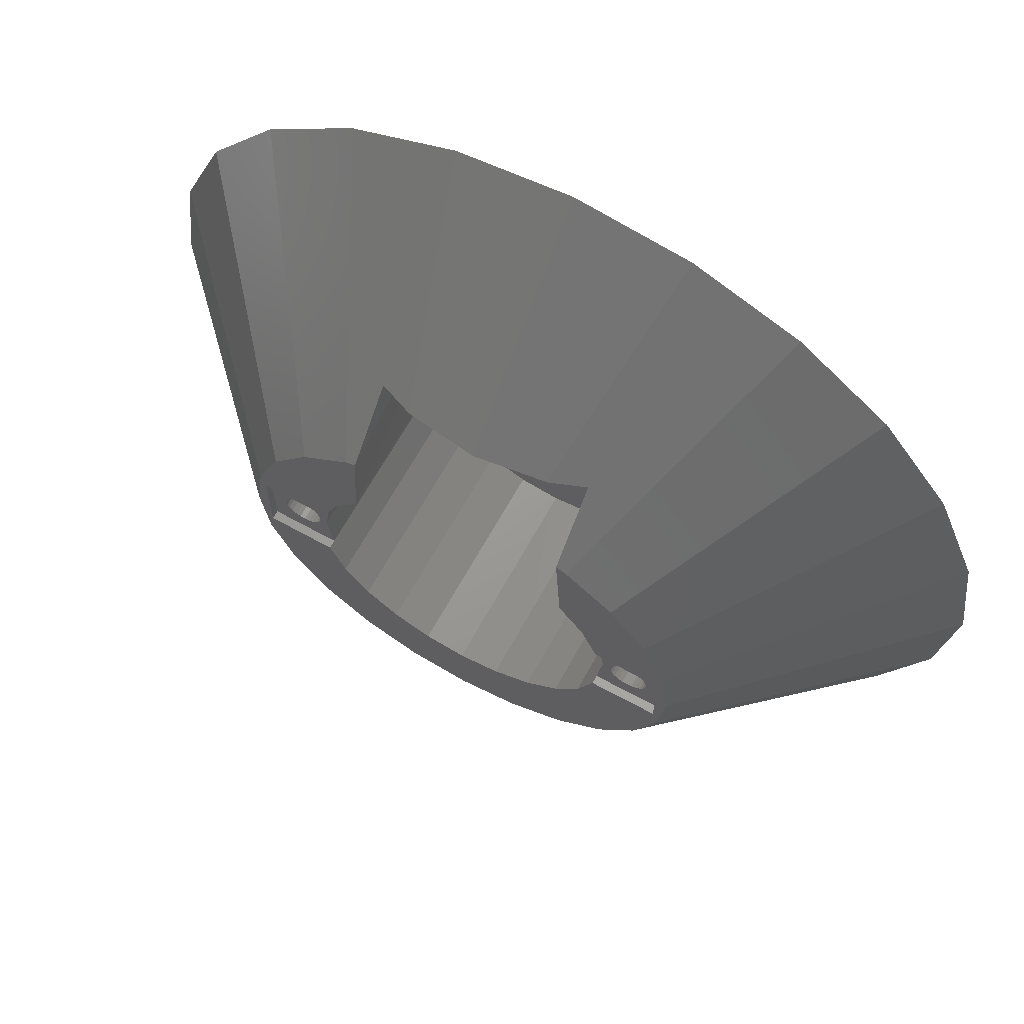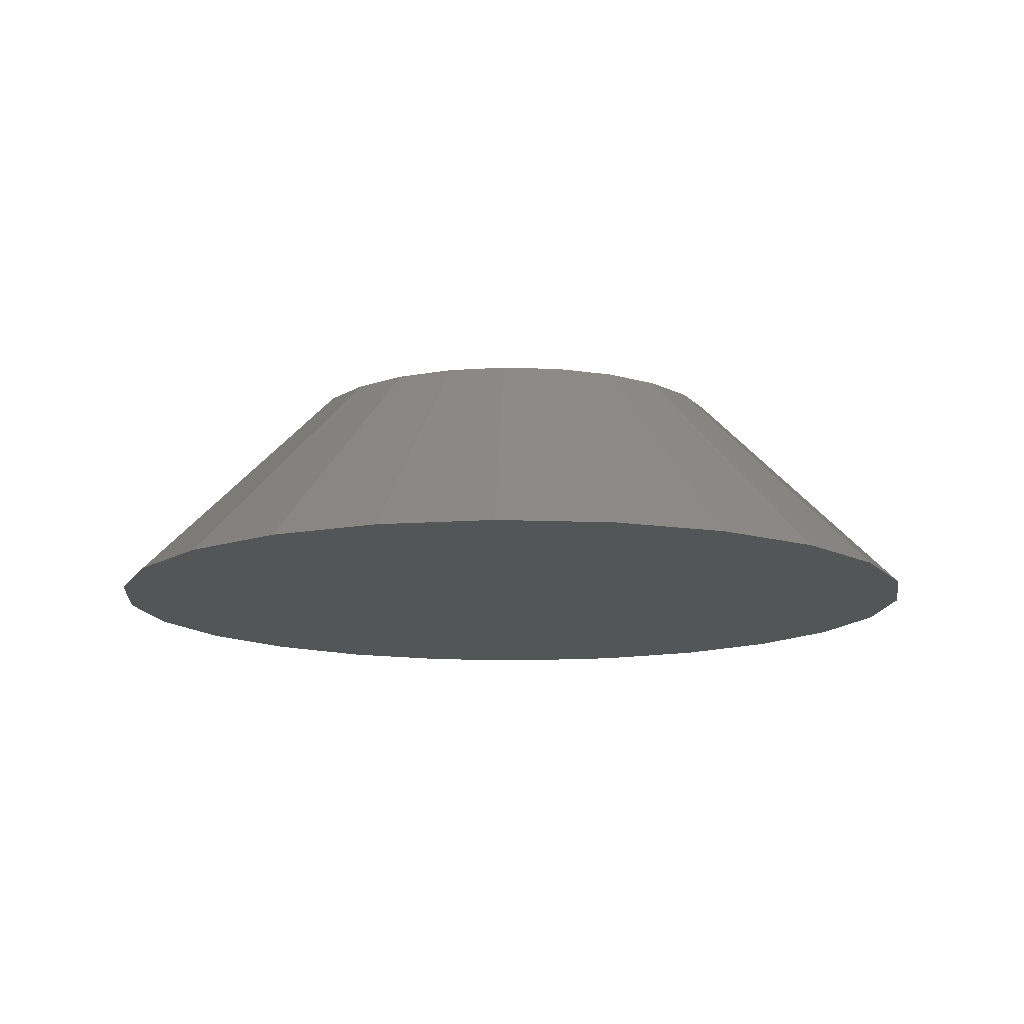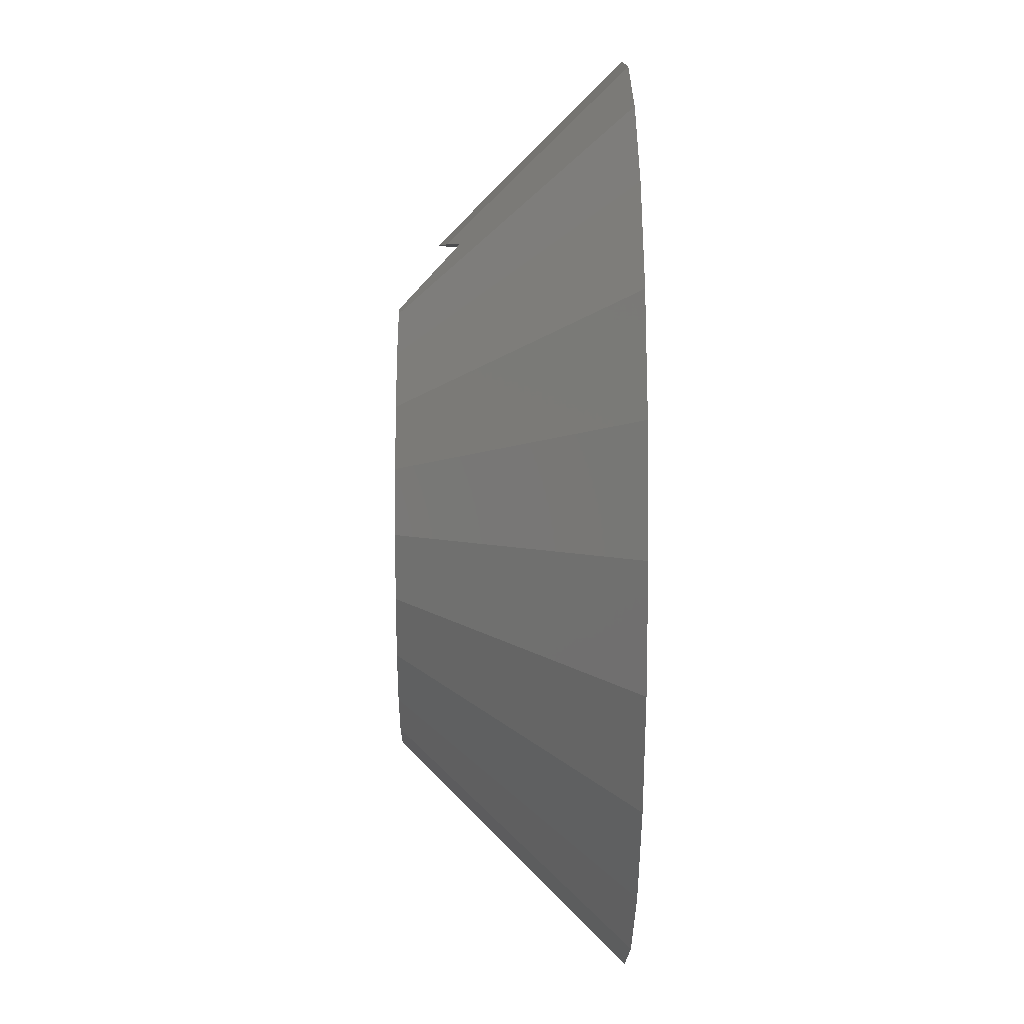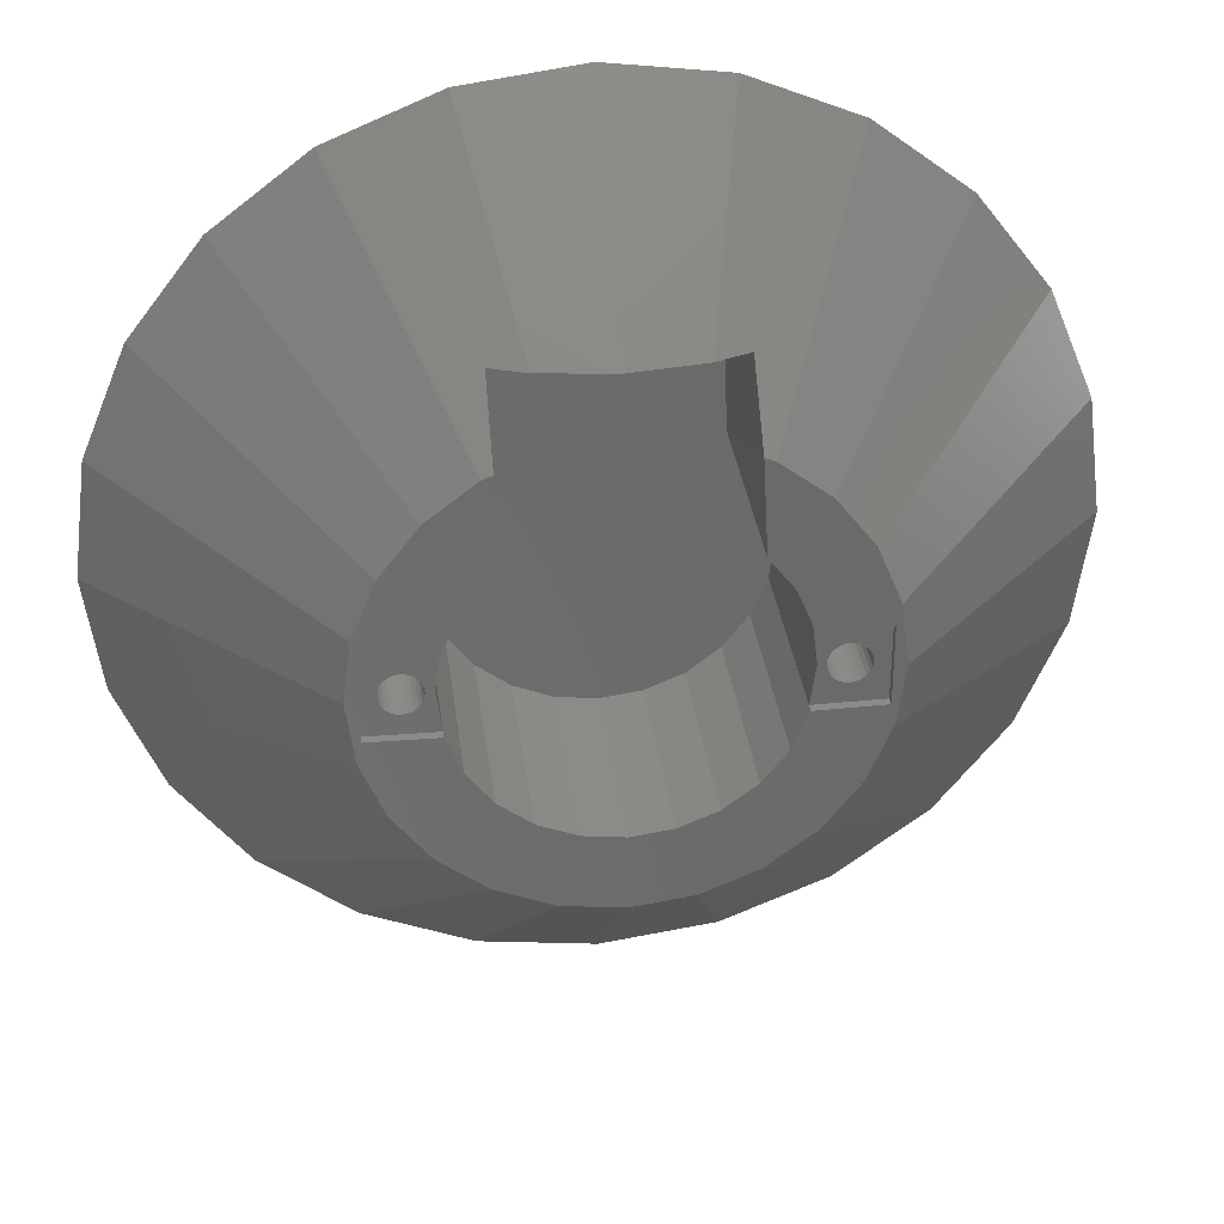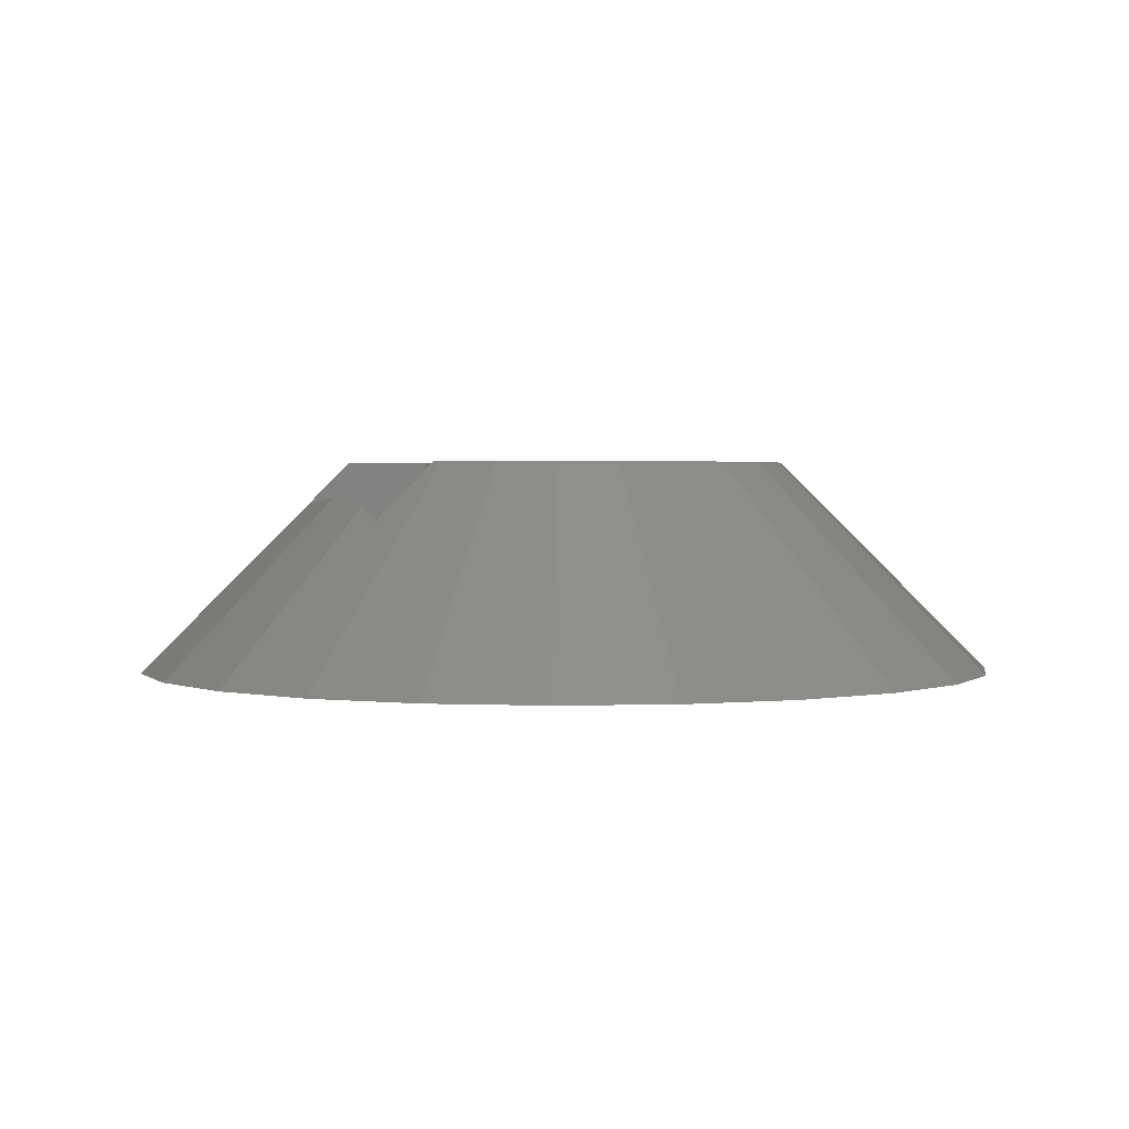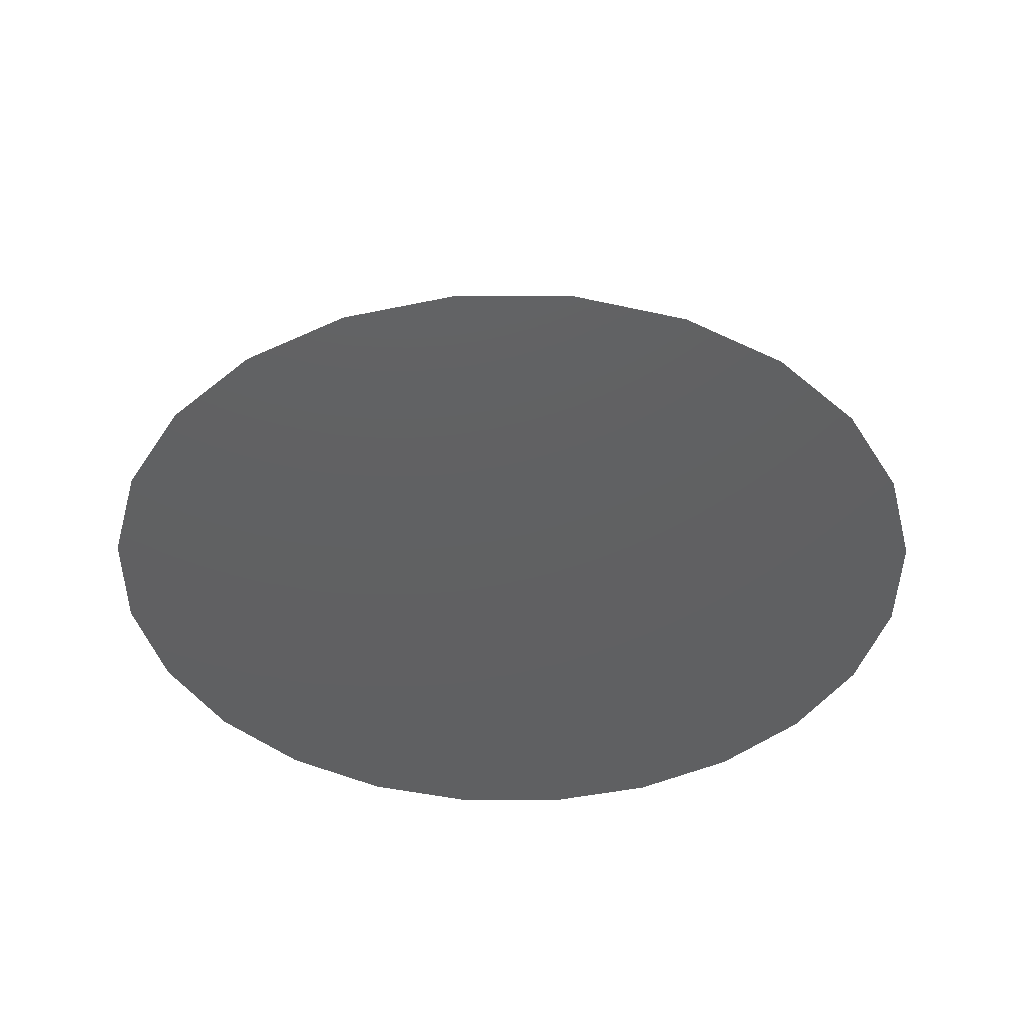
<metadata>
{"format":"stl","ext":"stl","renderer":"f3d","projection":"perspective","resolution":1024,"background":"white","views":[{"elev":65.9,"azim":28.9,"up":"+Y"},{"elev":-12.7,"azim":-12.9,"up":"+Z"},{"elev":5.2,"azim":89.5,"up":"+Y"},{"elev":33.0,"azim":-7.2,"up":"+Y"},{"elev":2.0,"azim":-118.4,"up":"+Z"},{"elev":-41.6,"azim":112.1,"up":"+Z"}]}
</metadata>
<code>
# stl→obj: 200 verts, 396 faces
v -10.39 10.5 0.9576
v -12.73 7.453 20.36
v -12.73 7.453 0.9576
v -10.39 10.5 20.36
v -12.73 -7.247 0.9576
v -10.39 -10.29 20.36
v -10.39 -10.29 0.9576
v -12.73 -7.247 20.36
v -7.35 -12.63 20.36
v -3.805 -14.1 0.9576
v -7.35 -12.63 0.9576
v -3.805 -14.1 20.36
v -1.128e-14 -14.6 0.9576
v -1.128e-14 -14.6 20.36
v 3.805 -14.1 20.36
v 7.35 -12.63 0.9576
v 3.805 -14.1 0.9576
v 7.35 -12.63 20.36
v 10.39 10.5 20.36
v 12.73 7.453 0.9576
v 12.73 7.453 20.36
v 10.39 10.5 0.9576
v 12.73 -7.247 20.36
v 10.39 -10.29 0.9576
v 10.39 -10.29 20.36
v 12.73 -7.247 0.9576
v -16.37 -1.602 19.56
v -15.99 -1.308 4
v -16.37 -1.602 4
v -15.99 -1.308 19.56
v -15.7 -0.925 19.56
v -15.7 -0.925 4
v -15.99 1.308 19.56
v -15.7 0.925 4
v -15.7 0.925 19.56
v -15.99 1.308 4
v -16.82 1.787 19.56
v -17.3 1.85 4
v -16.82 1.787 4
v -17.3 1.85 19.56
v -15.51 -0.4788 19.56
v -15.51 -0.4788 4
v -18.61 -1.308 19.56
v -18.23 -1.602 4
v -18.61 -1.308 4
v -18.23 -1.602 19.56
v -15.51 0.4788 4
v -15.51 0.4788 19.56
v -17.78 -1.787 19.56
v -17.3 -1.85 4
v -17.78 -1.787 4
v -17.3 -1.85 19.56
v -16.82 -1.787 4
v -16.82 -1.787 19.56
v -15.45 0 4
v -15.45 0 19.56
v -18.9 0.925 4
v -19.09 0.4788 19.56
v -19.09 0.4788 4
v -18.9 0.925 19.56
v -19.09 -0.4788 4
v -18.9 -0.925 19.56
v -18.9 -0.925 4
v -19.09 -0.4788 19.56
v -19.15 0 19.56
v -19.15 0 4
v -16.37 1.602 4
v -16.37 1.602 19.56
v -18.61 1.308 4
v -18.61 1.308 19.56
v -18.23 1.602 19.56
v -18.23 1.602 4
v -17.78 1.787 4
v -17.78 1.787 19.56
v 15.51 -0.4788 4
v 15.51 0.4788 4
v 15.45 0 4
v 15.7 -0.925 4
v 15.7 0.925 4
v 15.99 -1.308 4
v 15.99 1.308 4
v 16.37 -1.602 4
v 16.37 1.602 4
v 16.82 -1.787 4
v 16.82 1.787 4
v 17.3 -1.85 4
v 17.3 1.85 4
v 17.78 -1.787 4
v 17.78 1.787 4
v 18.22 -1.602 4
v 18.22 1.602 4
v 18.61 -1.308 4
v 18.61 1.308 4
v 18.9 -0.925 4
v 18.9 0.925 4
v 19.09 -0.4788 4
v 19.09 0.4788 4
v 19.15 0 4
v 20.52 3.623 20.36
v 20.52 -3.623 19.56
v 20.52 -3.623 20.36
v 20.52 3.623 19.56
v 18.9 -0.925 19.56
v 18.61 -1.308 19.56
v 17.78 -1.787 19.56
v 18.22 -1.602 19.56
v 18.61 1.308 19.56
v 18.22 1.602 19.56
v 17.78 1.787 19.56
v 16.82 -1.787 19.56
v 17.3 -1.85 19.56
v 19.15 0 19.56
v 19.09 -0.4788 19.56
v 17.3 1.85 19.56
v 16.37 1.602 19.56
v 15.99 1.308 19.56
v 15.51 0.4788 19.56
v 15.7 0.925 19.56
v 16.82 1.787 19.56
v 14.2 -3.702 20.36
v 14.2 -3.702 0.9576
v 14.2 -3.702 19.56
v 19.09 0.4788 19.56
v 14.2 3.907 19.56
v 14.7 0.1025 0.9576
v 14.7 0.1025 19.56
v 14.2 3.907 0.9576
v 15.51 -0.4788 19.56
v 15.45 0 19.56
v 14.2 3.907 20.36
v 18.9 0.925 19.56
v 15.99 -1.308 19.56
v 15.7 -0.925 19.56
v 16.37 -1.602 19.56
v -14.7 0.1025 0.9576
v -14.2 -3.702 19.56
v -14.2 -3.702 0.9576
v -14.7 0.1025 19.56
v -14.2 3.907 19.56
v -14.2 3.907 0.9576
v -14.2 3.907 20.36
v -14.2 -3.702 20.36
v -20.52 3.623 19.56
v -20.52 -3.623 20.36
v -20.52 -3.623 19.56
v -20.52 3.623 20.36
v -9.899 24.98 0.9576
v -9.899 24.98 14.9
v -9.899 19.14 20.36
v 9.899 24.98 0.9576
v -6.695 24.98 16.14
v 0 42 -0.02625
v -10.87 40.57 -0.02625
v 0 24.98 17.02
v 10.87 40.57 -0.02625
v 6.695 24.98 16.14
v -10.83 18.76 20.36
v -21 36.37 -0.02625
v 9.899 24.98 14.9
v -20.92 -5.606 20.36
v -20.92 5.606 20.36
v -21.66 0 20.36
v -18.76 -10.83 20.36
v -15.31 -15.31 20.36
v -10.83 -18.76 20.36
v -5.606 -20.92 20.36
v -5.64e-15 -21.66 20.36
v 5.606 -20.92 20.36
v 10.83 -18.76 20.36
v 15.31 -15.31 20.36
v 18.76 -10.83 20.36
v 20.92 -5.606 20.36
v 10.83 18.76 20.36
v 9.899 19.14 20.36
v 15.31 15.31 20.36
v 18.76 10.83 20.36
v 20.92 5.606 20.36
v 21.66 0 20.36
v -18.76 10.83 20.36
v -15.31 15.31 20.36
v -40.57 10.87 -0.02625
v -40.57 -10.87 -0.02625
v -42 5.64e-15 -0.02625
v -36.37 -21 -0.02625
v -36.37 21 -0.02625
v -29.7 -29.7 -0.02625
v -29.7 29.7 -0.02625
v -21 -36.37 -0.02625
v -10.87 -40.57 -0.02625
v -5.64e-15 -42 -0.02625
v 10.87 -40.57 -0.02625
v 21 -36.37 -0.02625
v 21 36.37 -0.02625
v 29.7 -29.7 -0.02625
v 29.7 29.7 -0.02625
v 36.37 -21 -0.02625
v 36.37 21 -0.02625
v 40.57 -10.87 -0.02625
v 40.57 10.87 -0.02625
v 42 0 -0.02625
f 1 2 3
f 2 1 4
f 5 6 7
f 6 5 8
f 9 10 11
f 10 9 12
f 12 13 10
f 13 12 14
f 6 11 7
f 11 6 9
f 15 16 17
f 16 15 18
f 19 20 21
f 20 19 22
f 23 24 25
f 24 23 26
f 18 24 16
f 24 18 25
f 14 17 13
f 17 14 15
f 27 28 29
f 28 27 30
f 31 28 30
f 28 31 32
f 33 34 35
f 34 33 36
f 37 38 39
f 38 37 40
f 41 32 31
f 32 41 42
f 43 44 45
f 44 43 46
f 35 47 48
f 47 35 34
f 49 50 51
f 50 49 52
f 52 53 50
f 53 52 54
f 48 55 56
f 55 48 47
f 57 58 59
f 58 57 60
f 61 62 63
f 62 61 64
f 59 65 66
f 65 59 58
f 66 64 61
f 64 66 65
f 33 67 36
f 67 33 68
f 56 42 41
f 42 56 55
f 68 39 67
f 39 68 37
f 63 43 45
f 43 63 62
f 69 60 57
f 60 69 70
f 71 69 72
f 69 71 70
f 54 29 53
f 29 54 27
f 40 73 38
f 73 40 74
f 46 51 44
f 51 46 49
f 75 76 77
f 76 75 78
f 76 78 79
f 79 78 80
f 79 80 81
f 81 80 82
f 81 82 83
f 83 82 84
f 83 84 85
f 85 84 86
f 85 86 87
f 87 86 88
f 87 88 89
f 89 88 90
f 89 90 91
f 91 90 92
f 91 92 93
f 93 92 94
f 93 94 95
f 95 94 96
f 95 96 97
f 97 96 98
f 74 72 73
f 72 74 71
f 61 59 66
f 59 61 63
f 59 63 57
f 57 63 45
f 57 45 69
f 69 45 44
f 69 44 72
f 72 44 51
f 72 51 73
f 73 51 50
f 73 50 38
f 38 50 53
f 38 53 39
f 39 53 29
f 39 29 67
f 67 29 28
f 67 28 36
f 36 28 32
f 36 32 34
f 34 32 42
f 34 42 47
f 47 42 55
f 99 100 101
f 100 99 102
f 103 92 104
f 92 103 94
f 105 90 88
f 90 105 106
f 107 91 93
f 91 107 108
f 108 89 91
f 89 108 109
f 110 86 84
f 86 110 111
f 112 96 113
f 96 112 98
f 109 87 89
f 87 109 114
f 113 94 103
f 94 113 96
f 115 81 83
f 81 115 116
f 106 92 90
f 92 106 104
f 111 88 86
f 88 111 105
f 79 117 76
f 117 79 118
f 119 83 85
f 83 119 115
f 81 118 79
f 118 81 116
f 120 26 23
f 26 120 121
f 121 120 122
f 123 98 112
f 98 123 97
f 124 125 126
f 125 124 127
f 77 128 75
f 128 77 129
f 21 124 130
f 124 21 127
f 127 21 20
f 131 97 123
f 97 131 95
f 114 85 87
f 85 114 119
f 78 132 80
f 132 78 133
f 132 82 80
f 82 132 134
f 134 84 82
f 84 134 110
f 75 133 78
f 133 75 128
f 135 136 137
f 136 135 138
f 76 129 77
f 129 76 117
f 107 95 131
f 95 107 93
f 3 139 140
f 139 3 141
f 141 3 2
f 126 121 122
f 121 126 125
f 140 138 135
f 138 140 139
f 137 8 5
f 8 137 142
f 142 137 136
f 143 144 145
f 144 143 146
f 147 148 149
f 137 140 135
f 140 137 5
f 140 5 3
f 3 5 7
f 3 7 1
f 1 7 11
f 1 11 147
f 147 11 150
f 150 11 10
f 150 10 13
f 150 13 17
f 150 17 16
f 150 16 24
f 150 24 22
f 22 24 26
f 22 26 20
f 20 26 121
f 20 121 127
f 127 121 125
f 147 4 1
f 147 149 4
f 144 136 145
f 136 144 142
f 151 152 153
f 152 151 154
f 154 155 152
f 155 154 156
f 157 153 158
f 153 157 148
f 153 148 151
f 148 157 149
f 99 124 102
f 124 99 130
f 141 143 139
f 143 141 146
f 159 147 150
f 147 159 148
f 148 159 151
f 151 159 156
f 151 156 154
f 160 161 162
f 161 160 144
f 144 160 163
f 144 163 142
f 142 163 164
f 142 164 165
f 142 165 8
f 8 165 6
f 6 165 166
f 6 166 9
f 9 166 12
f 12 166 167
f 12 167 14
f 14 167 15
f 15 167 168
f 15 168 18
f 18 168 169
f 18 169 25
f 25 169 23
f 23 169 170
f 23 170 120
f 120 170 101
f 101 170 171
f 101 171 172
f 101 172 99
f 19 173 174
f 173 19 21
f 173 21 175
f 175 21 130
f 175 130 99
f 175 99 176
f 176 99 177
f 177 99 172
f 177 172 178
f 161 146 179
f 146 161 144
f 179 146 141
f 179 141 180
f 180 141 157
f 157 141 2
f 157 2 4
f 157 4 149
f 181 182 183
f 182 181 184
f 184 181 185
f 184 185 186
f 186 185 187
f 186 187 188
f 188 187 158
f 188 158 189
f 189 158 153
f 189 153 190
f 190 153 152
f 190 152 191
f 191 152 155
f 191 155 192
f 192 155 193
f 192 193 194
f 194 193 195
f 194 195 196
f 196 195 197
f 196 197 198
f 198 197 199
f 198 199 200
f 168 190 191
f 190 168 167
f 179 187 185
f 187 179 180
f 167 189 190
f 189 167 166
f 189 165 188
f 165 189 166
f 191 169 168
f 169 191 192
f 177 197 176
f 197 177 199
f 199 178 200
f 178 199 177
f 176 195 175
f 195 176 197
f 200 172 198
f 172 200 178
f 192 170 169
f 170 192 194
f 188 164 186
f 164 188 165
f 175 193 173
f 193 175 195
f 196 172 171
f 172 196 198
f 161 183 162
f 183 161 181
f 160 183 182
f 183 160 162
f 186 163 184
f 163 186 164
f 194 171 170
f 171 194 196
f 184 160 182
f 160 184 163
f 161 185 181
f 185 161 179
f 180 158 187
f 158 180 157
f 174 22 19
f 150 22 174
f 150 174 159
f 120 100 122
f 100 120 101
f 173 159 174
f 159 155 156
f 155 159 173
f 155 173 193
f 145 64 143
f 64 145 62
f 62 145 43
f 43 145 46
f 46 145 136
f 143 64 65
f 46 136 49
f 49 136 52
f 52 136 54
f 54 136 27
f 27 136 30
f 30 136 31
f 31 136 41
f 41 136 56
f 56 136 138
f 143 71 139
f 71 143 70
f 70 143 60
f 60 143 58
f 58 143 65
f 139 71 74
f 139 74 40
f 139 40 37
f 139 37 68
f 139 68 33
f 139 33 35
f 139 35 48
f 139 48 56
f 139 56 138
f 122 132 126
f 132 122 134
f 134 122 100
f 126 132 133
f 126 133 128
f 126 128 129
f 134 100 110
f 110 100 111
f 111 100 105
f 105 100 106
f 106 100 104
f 104 100 103
f 103 100 113
f 113 100 112
f 124 115 102
f 115 124 116
f 116 124 126
f 116 126 118
f 118 126 117
f 117 126 129
f 102 115 119
f 102 119 114
f 102 114 109
f 102 109 108
f 102 108 107
f 102 107 131
f 102 131 123
f 102 123 112
f 102 112 100

</code>
